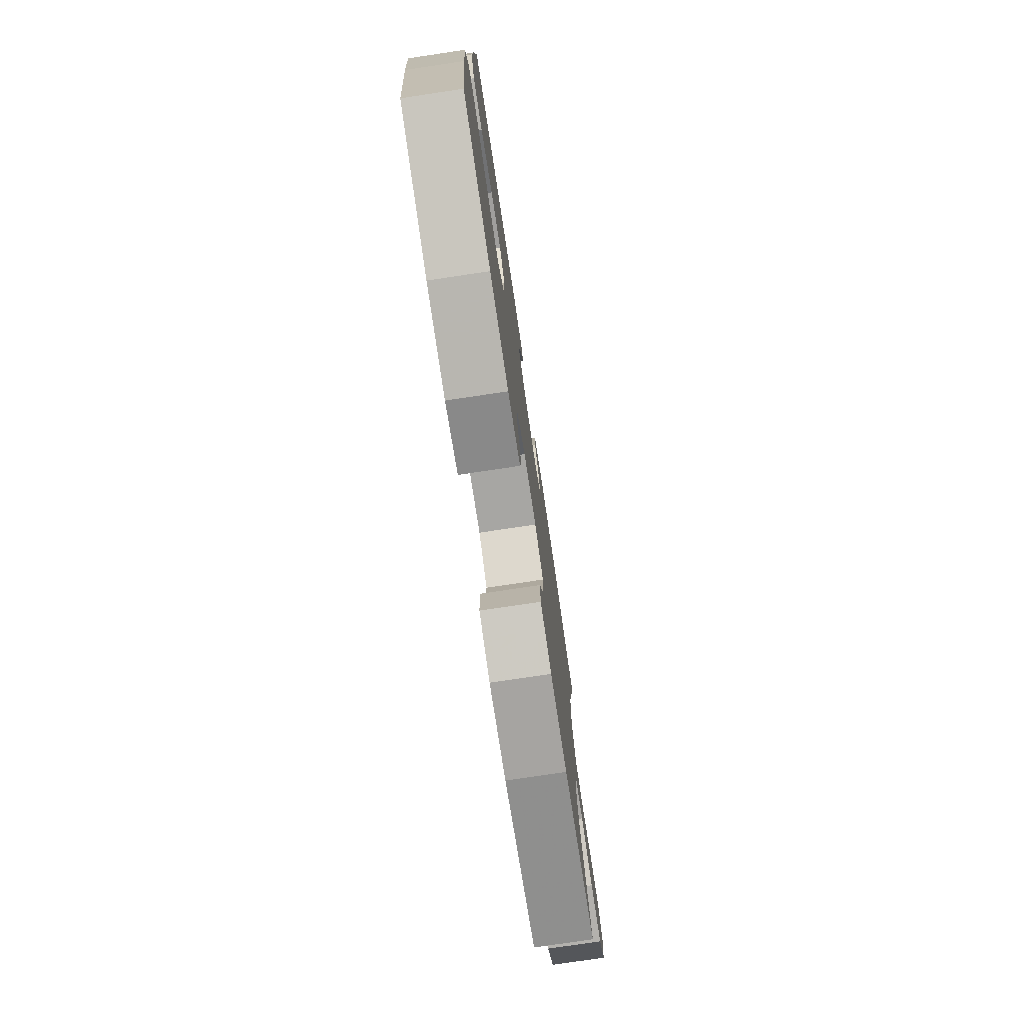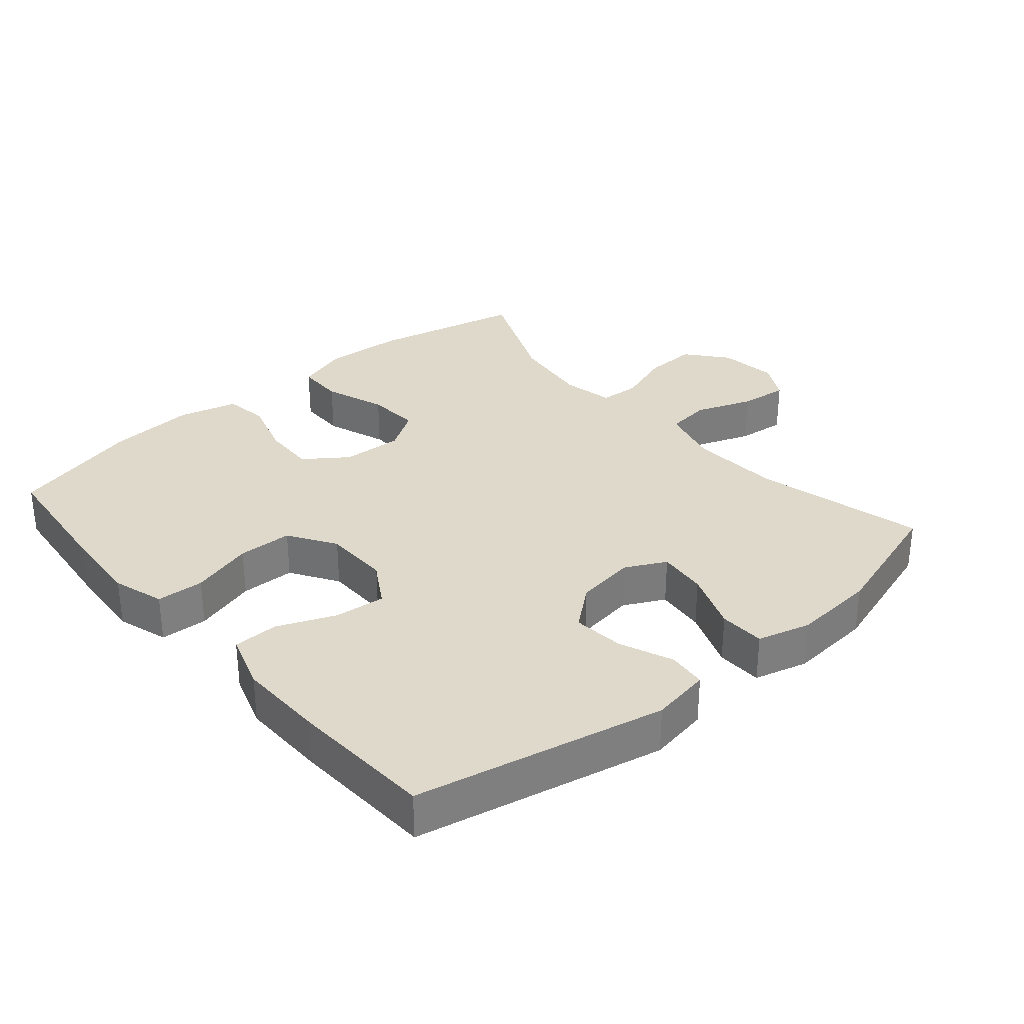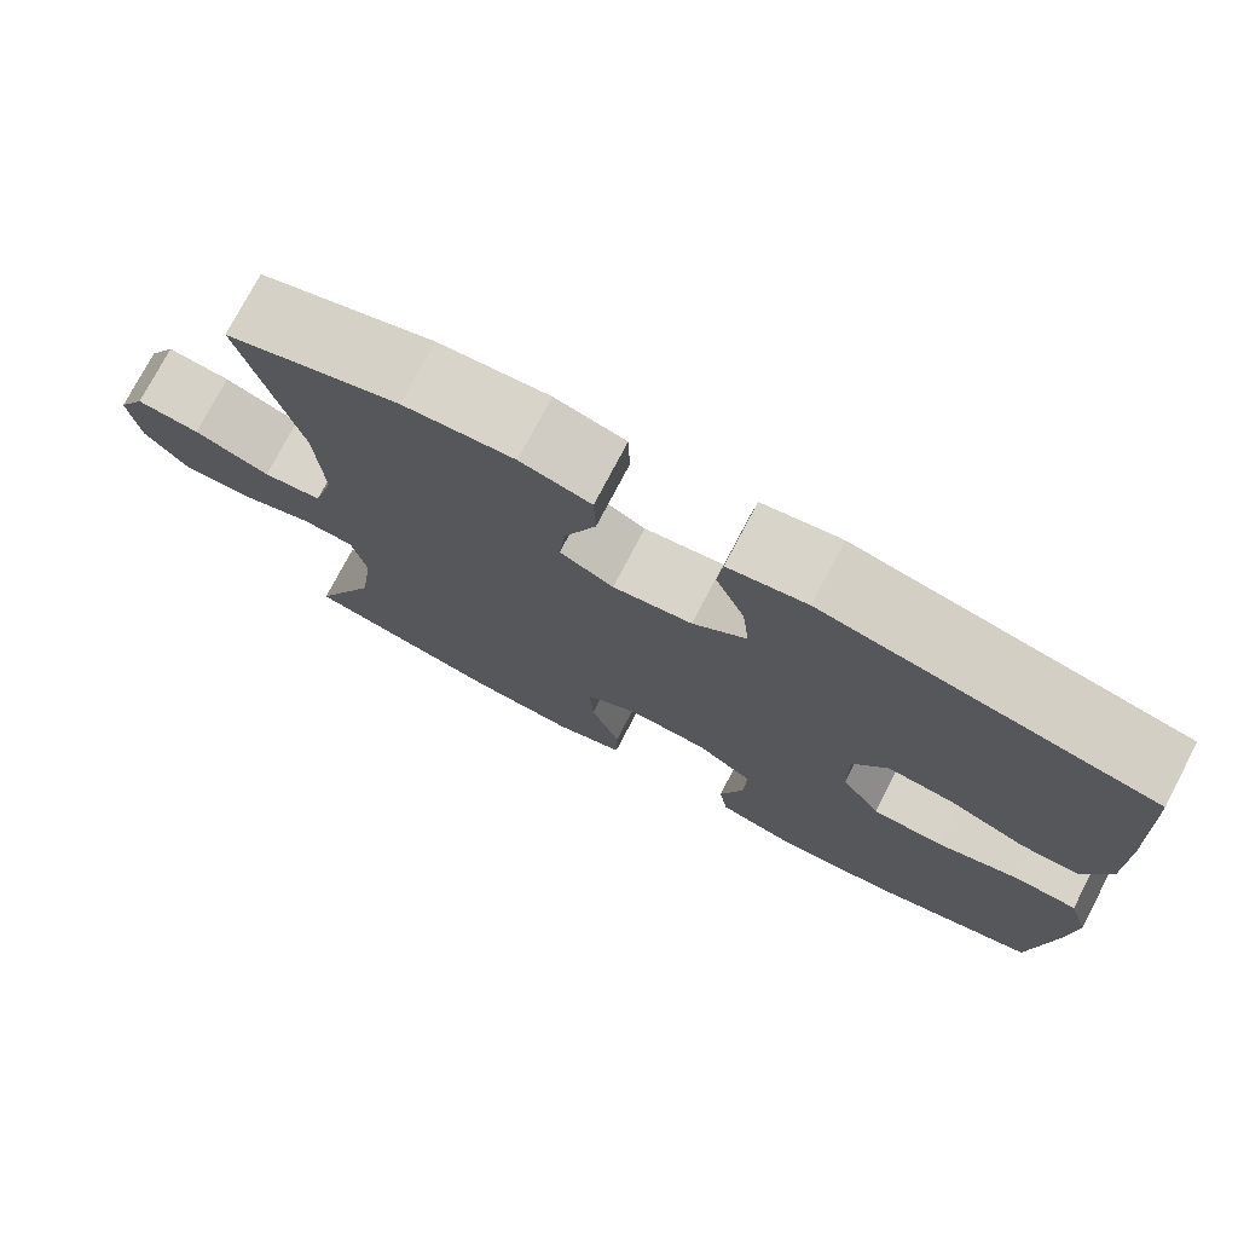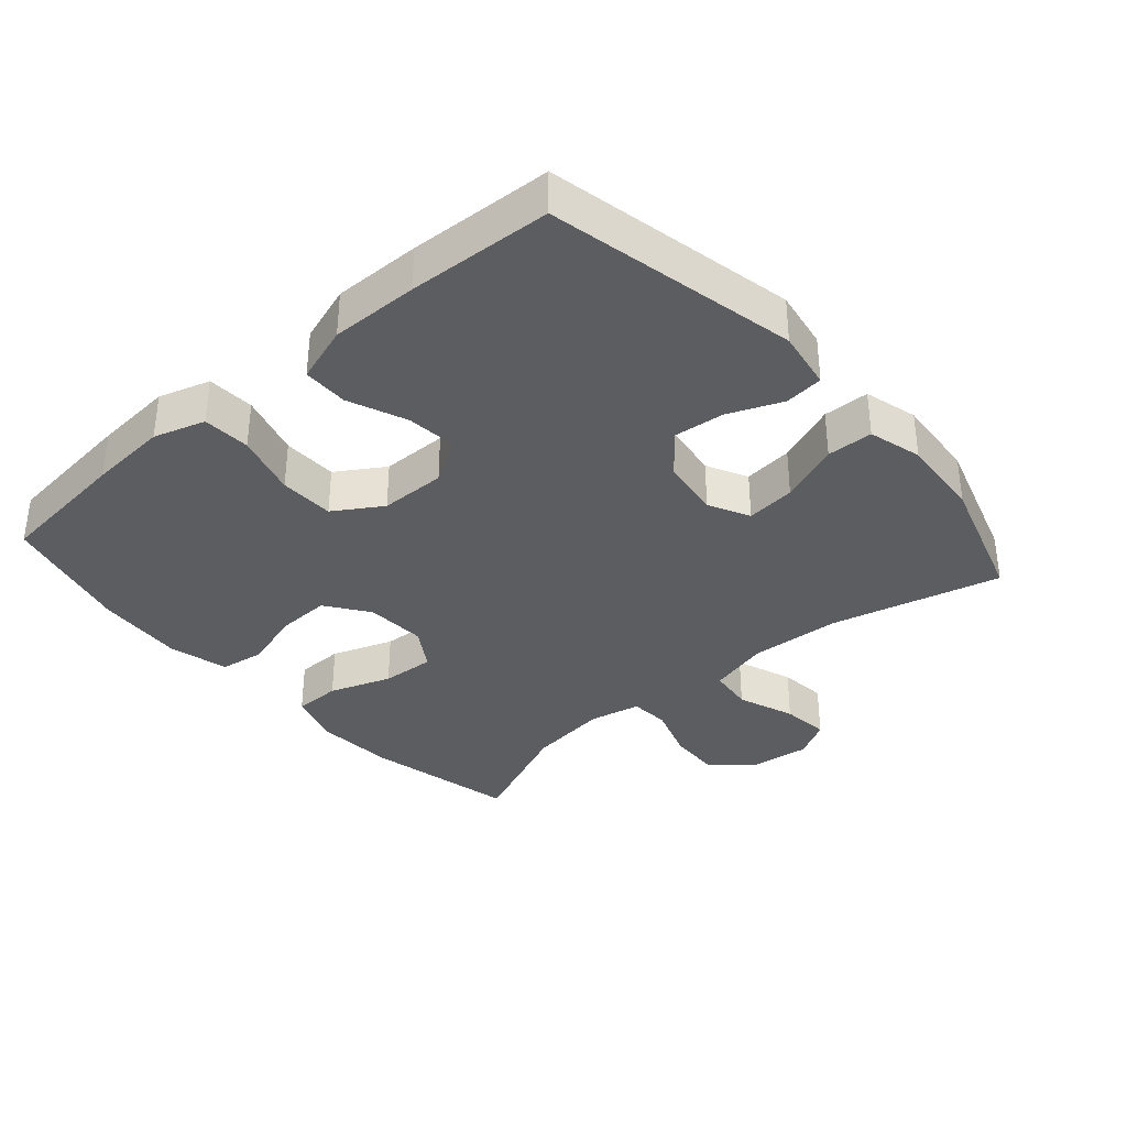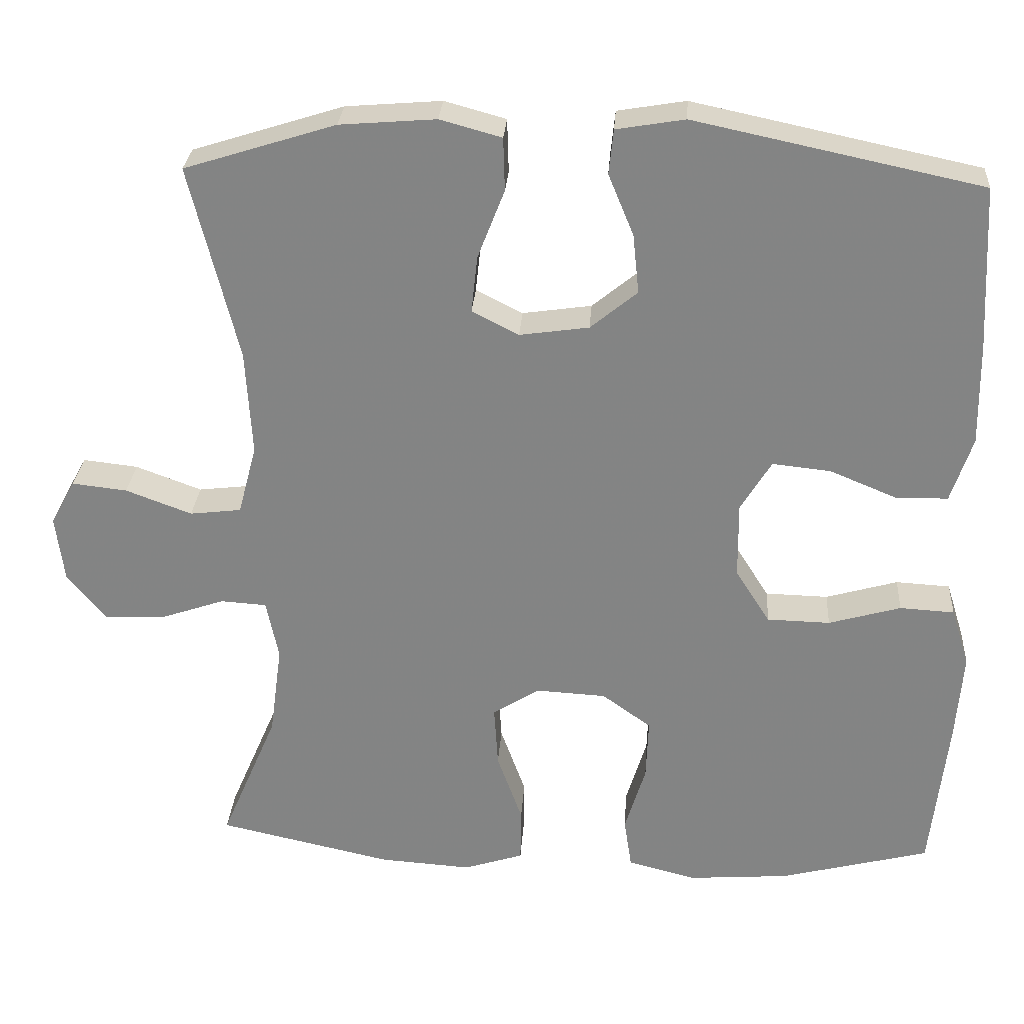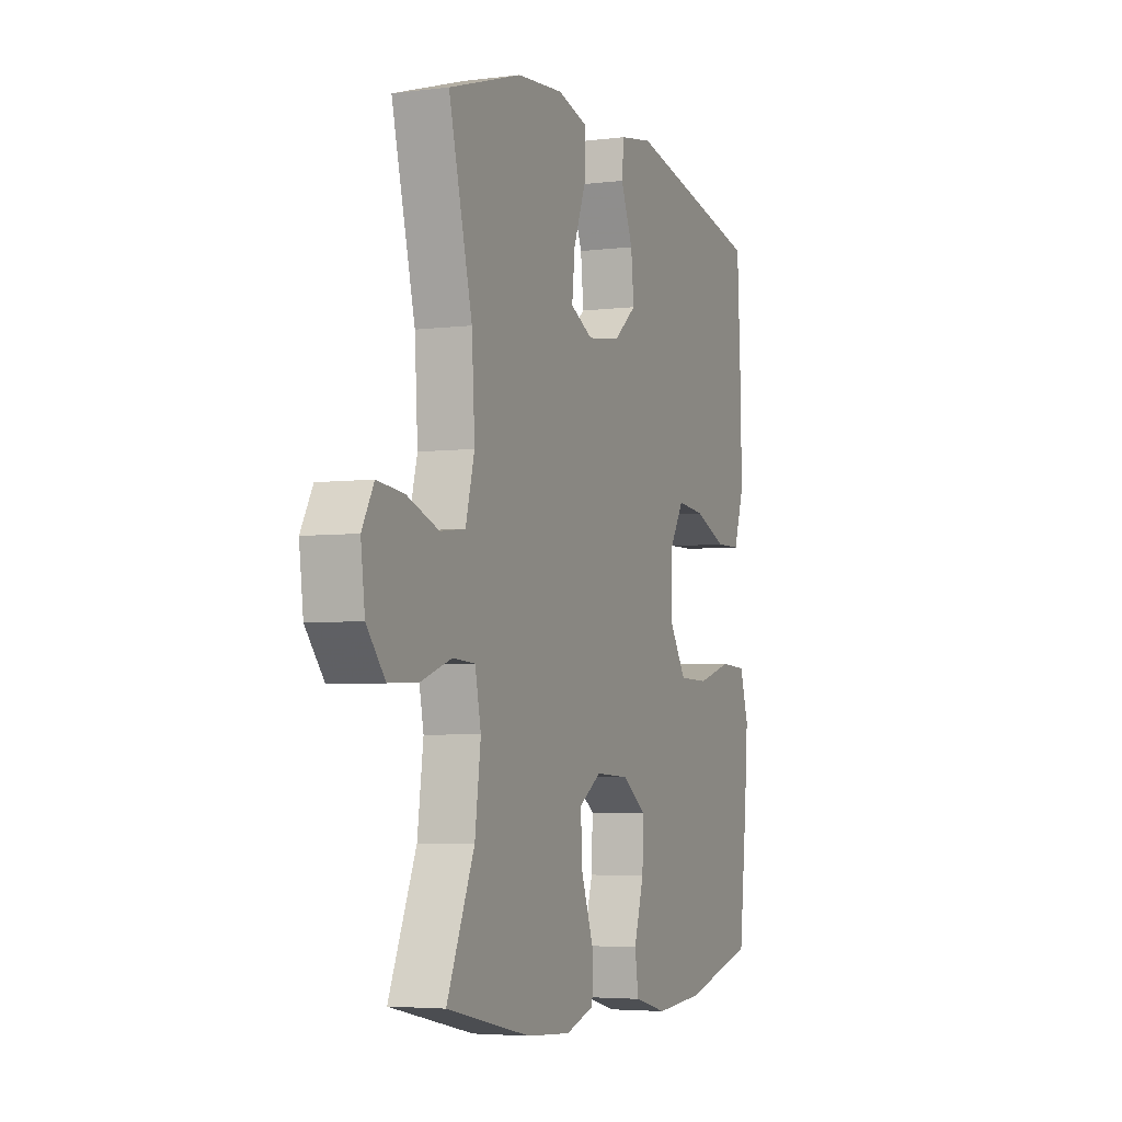
<metadata>
{"format":"obj","ext":"obj","renderer":"f3d","projection":"perspective","resolution":1024,"background":"white","views":[{"elev":-77.2,"azim":-81.5,"up":"+Z"},{"elev":31.8,"azim":-40.6,"up":"+Y"},{"elev":75.8,"azim":-152.4,"up":"+Z"},{"elev":-35.4,"azim":-48.9,"up":"+Y"},{"elev":28.2,"azim":-176.1,"up":"+Z"},{"elev":-4.4,"azim":112.2,"up":"+Z"}]}
</metadata>
<code>
v -0.5 0.07 0.5
v -0.127 0.07 0.579
v -0.038 0.07 0.564
v -0.032 0.07 0.506
v -0.065 0.07 0.426
v -0.073 0.07 0.349
v -0.012 0.07 0.299
v 0.078 0.07 0.286
v 0.139 0.07 0.317
v 0.131 0.07 0.391
v 0.096 0.07 0.481
v 0.098 0.07 0.55
v 0.178 0.07 0.572
v 0.303 0.07 0.562
v 0.5 0.07 0.5
v 0.437 0.07 0.246
v 0.429 0.07 0.109
v 0.453 0.07 0.018
v 0.52 0.07 0.01
v 0.606 0.07 0.042
v 0.678 0.07 0.05
v 0.71 0.07 -0.008
v 0.699 0.07 -0.096
v 0.649 0.07 -0.157
v 0.57 0.07 -0.154
v 0.486 0.07 -0.125
v 0.426 0.07 -0.129
v 0.41 0.07 -0.207
v 0.426 0.07 -0.327
v 0.5 0.07 -0.5
v 0.273 0.07 -0.55
v 0.153 0.07 -0.558
v 0.075 0.07 -0.533
v 0.074 0.07 -0.462
v 0.107 0.07 -0.37
v 0.112 0.07 -0.29
v 0.051 0.07 -0.251
v -0.04 0.07 -0.256
v -0.104 0.07 -0.302
v -0.101 0.07 -0.382
v -0.074 0.07 -0.471
v -0.084 0.07 -0.537
v -0.173 0.07 -0.56
v -0.305 0.07 -0.55
v -0.5 0.07 -0.5
v -0.522 0.07 -0.298
v -0.531 0.07 -0.18
v -0.507 0.07 -0.103
v -0.436 0.07 -0.099
v -0.342 0.07 -0.126
v -0.26 0.07 -0.124
v -0.215 0.07 -0.053
v -0.214 0.07 0.046
v -0.254 0.07 0.112
v -0.33 0.07 0.104
v -0.417 0.07 0.068
v -0.485 0.07 0.069
v -0.513 0.07 0.154
v -0.511 0.07 0.285
v -0.5 0 0.5
v -0.127 0 0.579
v -0.038 0 0.564
v -0.032 0 0.506
v -0.065 0 0.426
v -0.073 0 0.349
v -0.012 0 0.299
v 0.078 0 0.286
v 0.139 0 0.317
v 0.131 0 0.391
v 0.096 0 0.481
v 0.098 0 0.55
v 0.178 0 0.572
v 0.303 0 0.562
v 0.5 0 0.5
v 0.437 0 0.246
v 0.429 0 0.109
v 0.453 0 0.018
v 0.52 0 0.01
v 0.606 0 0.042
v 0.678 0 0.05
v 0.71 0 -0.008
v 0.699 0 -0.096
v 0.649 0 -0.157
v 0.57 0 -0.154
v 0.486 0 -0.125
v 0.426 0 -0.129
v 0.41 0 -0.207
v 0.426 0 -0.327
v 0.5 0 -0.5
v 0.273 0 -0.55
v 0.153 0 -0.558
v 0.075 0 -0.533
v 0.074 0 -0.462
v 0.107 0 -0.37
v 0.112 0 -0.29
v 0.051 0 -0.251
v -0.04 0 -0.256
v -0.104 0 -0.302
v -0.101 0 -0.382
v -0.074 0 -0.471
v -0.084 0 -0.537
v -0.173 0 -0.56
v -0.305 0 -0.55
v -0.5 0 -0.5
v -0.522 0 -0.298
v -0.531 0 -0.18
v -0.507 0 -0.103
v -0.436 0 -0.099
v -0.342 0 -0.126
v -0.26 0 -0.124
v -0.215 0 -0.053
v -0.214 0 0.046
v -0.254 0 0.112
v -0.33 0 0.104
v -0.417 0 0.068
v -0.485 0 0.069
v -0.513 0 0.154
v -0.511 0 0.285
f 55 56 57 58
f 54 55 58 59
f 47 48 49 50
f 47 50 51
f 46 47 51
f 45 46 51
f 44 45 51
f 43 44 51 52
f 40 41 42 43
f 39 40 43 52
f 32 33 34 35
f 32 35 36
f 29 30 31 32
f 28 29 32 36
f 27 28 36 37
f 23 24 25 26
f 23 26 27
f 22 23 27
f 19 20 21 22
f 19 22 27 37
f 13 14 15 16
f 13 16 17
f 10 11 12 13
f 9 10 13 17
f 8 9 17 18
f 2 3 4 5
f 2 5 6
f 54 59 1 2
f 53 54 2 6
f 38 39 52 53
f 38 53 6 7
f 18 19 37 38
f 7 8 18 38
f 117 116 115 114
f 118 117 114 113
f 109 108 107 106
f 110 109 106
f 110 106 105
f 110 105 104
f 110 104 103
f 111 110 103 102
f 102 101 100 99
f 111 102 99 98
f 94 93 92 91
f 95 94 91
f 91 90 89 88
f 95 91 88 87
f 96 95 87 86
f 85 84 83 82
f 86 85 82
f 86 82 81
f 81 80 79 78
f 96 86 81 78
f 75 74 73 72
f 76 75 72
f 72 71 70 69
f 76 72 69 68
f 77 76 68 67
f 64 63 62 61
f 65 64 61
f 61 60 118 113
f 65 61 113 112
f 112 111 98 97
f 66 65 112 97
f 97 96 78 77
f 97 77 67 66
f 1 60 61 2
f 2 61 62 3
f 3 62 63 4
f 4 63 64 5
f 5 64 65 6
f 6 65 66 7
f 7 66 67 8
f 8 67 68 9
f 9 68 69 10
f 10 69 70 11
f 11 70 71 12
f 12 71 72 13
f 13 72 73 14
f 14 73 74 15
f 15 74 75 16
f 16 75 76 17
f 17 76 77 18
f 18 77 78 19
f 19 78 79 20
f 20 79 80 21
f 21 80 81 22
f 22 81 82 23
f 23 82 83 24
f 24 83 84 25
f 25 84 85 26
f 26 85 86 27
f 27 86 87 28
f 28 87 88 29
f 29 88 89 30
f 30 89 90 31
f 31 90 91 32
f 32 91 92 33
f 33 92 93 34
f 34 93 94 35
f 35 94 95 36
f 36 95 96 37
f 37 96 97 38
f 38 97 98 39
f 39 98 99 40
f 40 99 100 41
f 41 100 101 42
f 42 101 102 43
f 43 102 103 44
f 44 103 104 45
f 45 104 105 46
f 46 105 106 47
f 47 106 107 48
f 48 107 108 49
f 49 108 109 50
f 50 109 110 51
f 51 110 111 52
f 52 111 112 53
f 53 112 113 54
f 54 113 114 55
f 55 114 115 56
f 56 115 116 57
f 57 116 117 58
f 58 117 118 59
f 59 118 60 1

</code>
